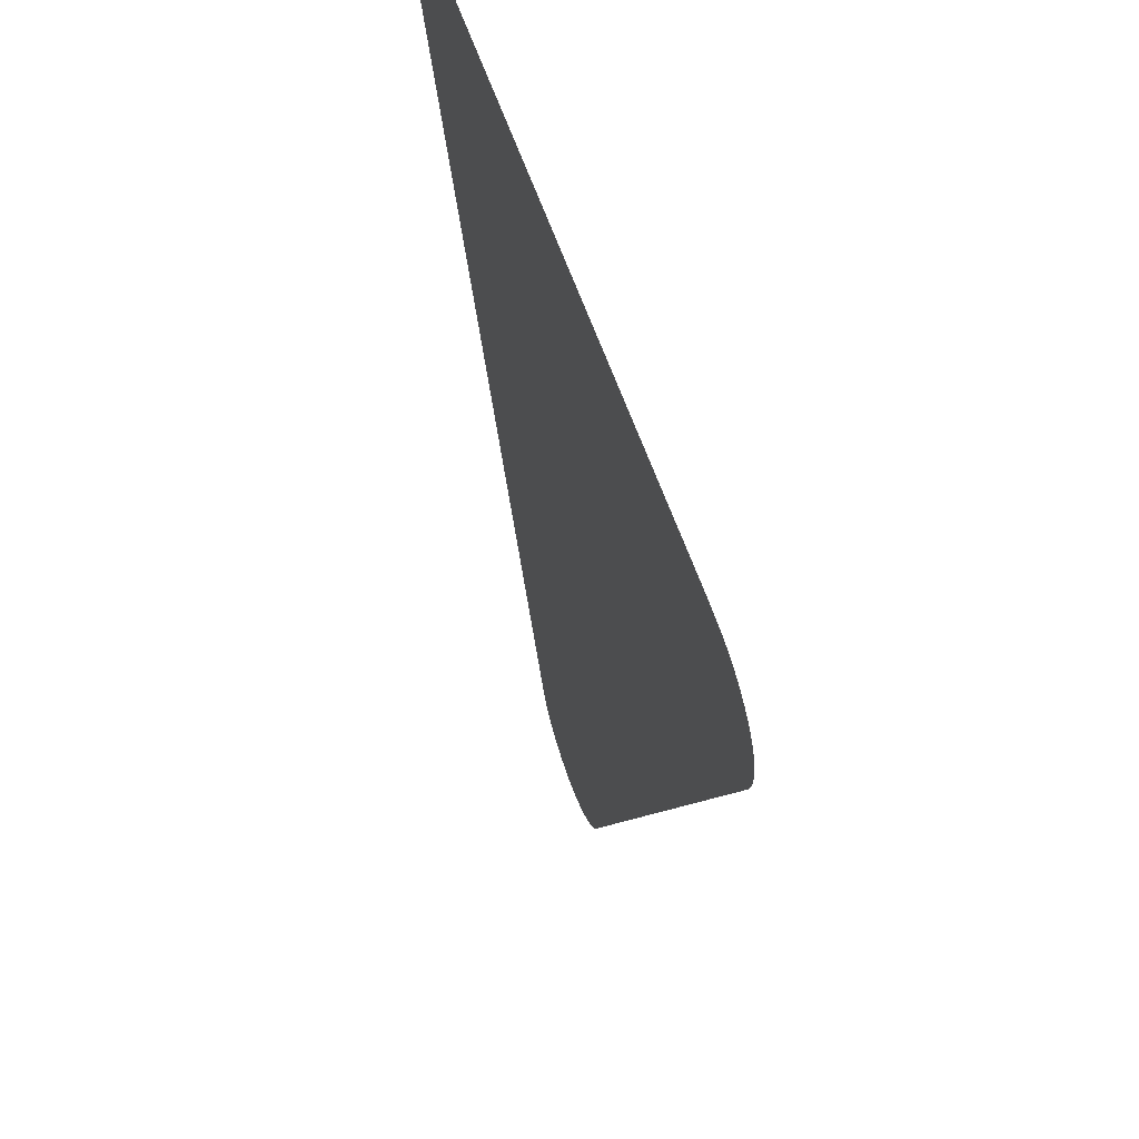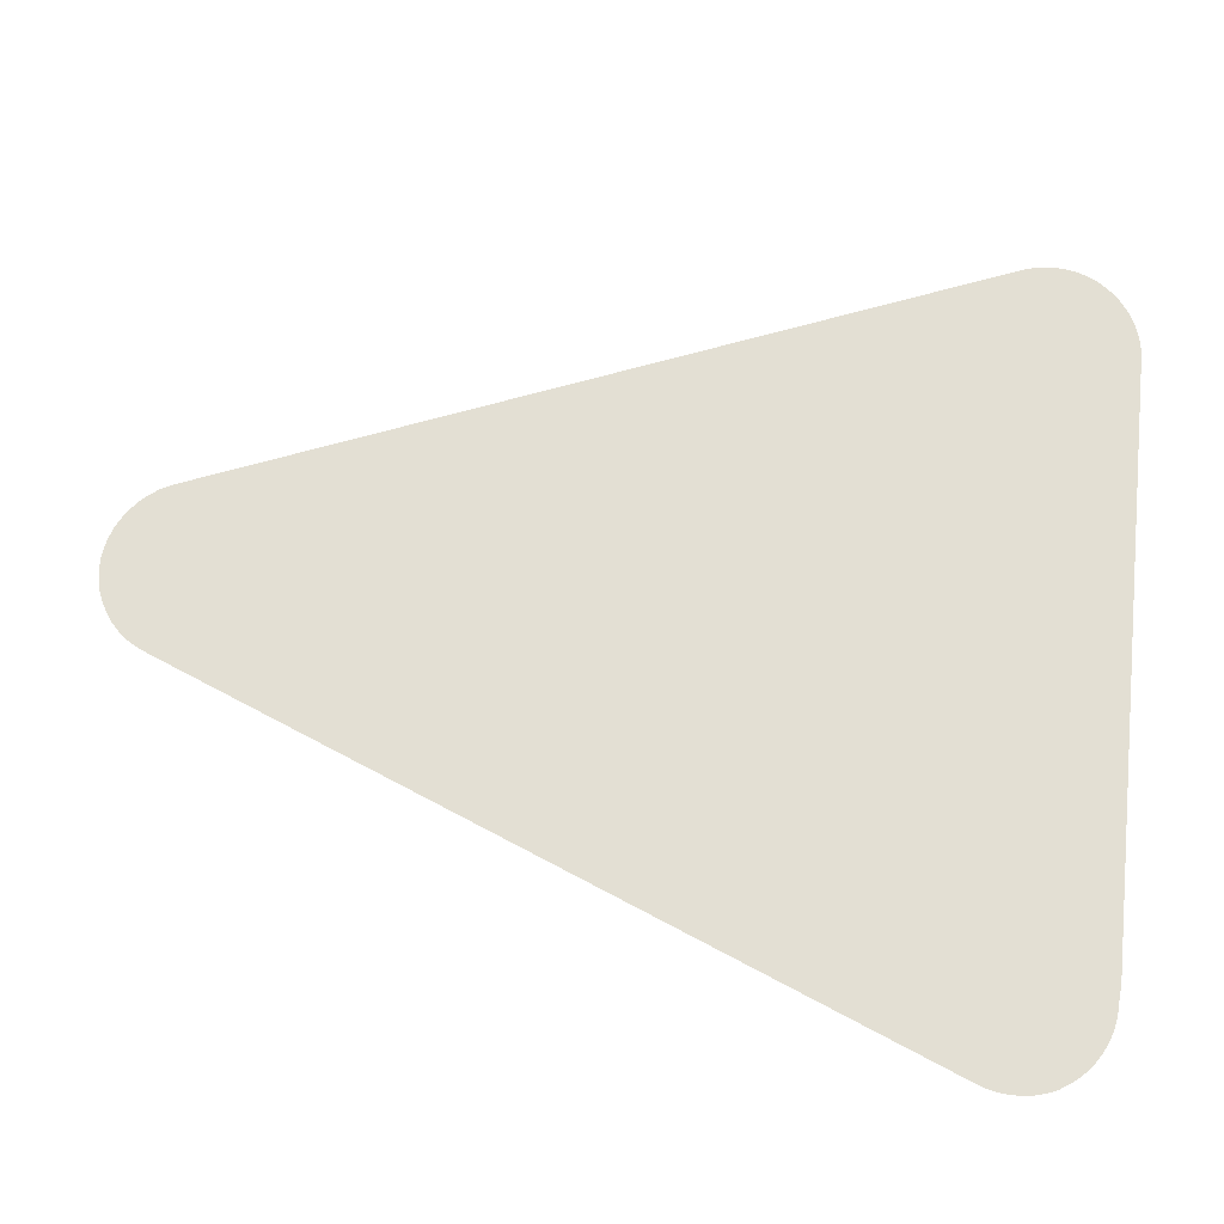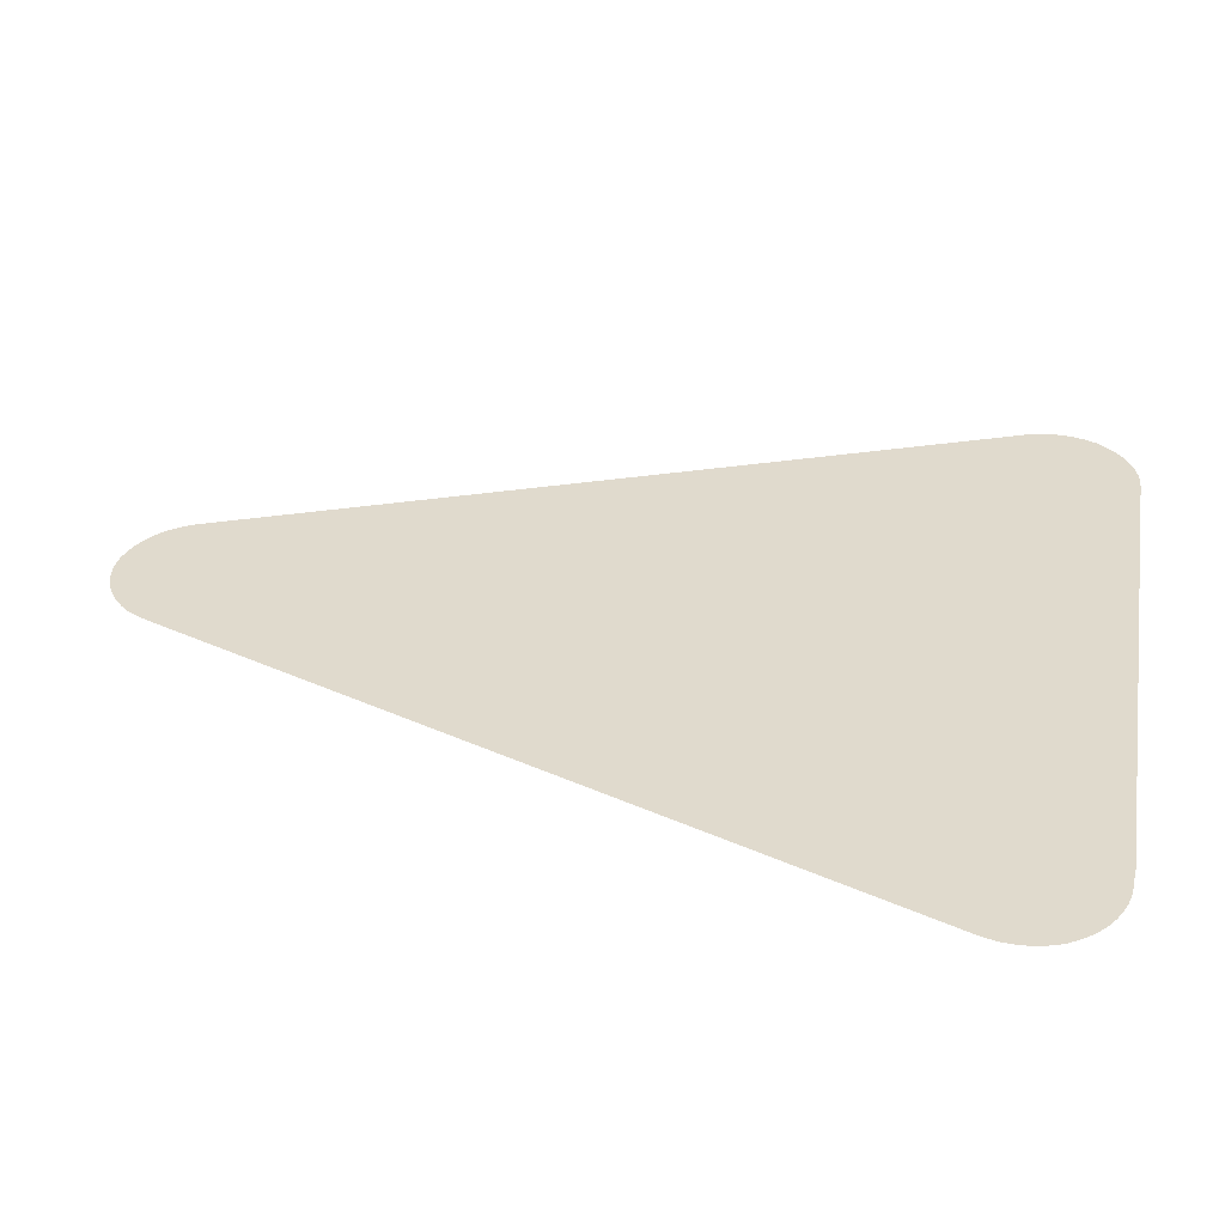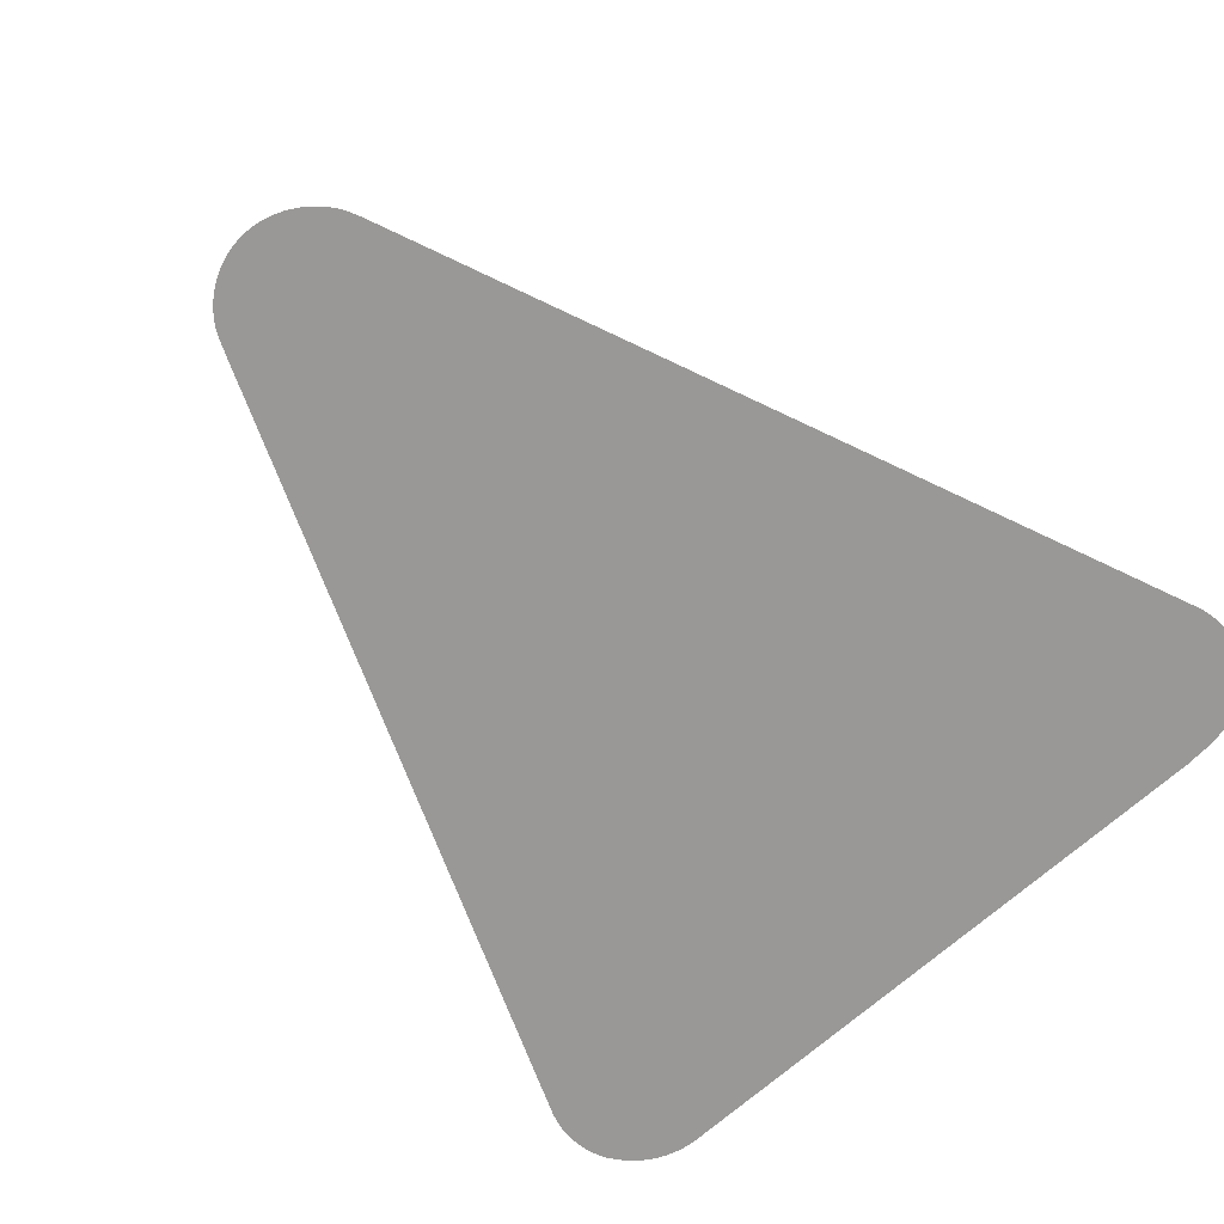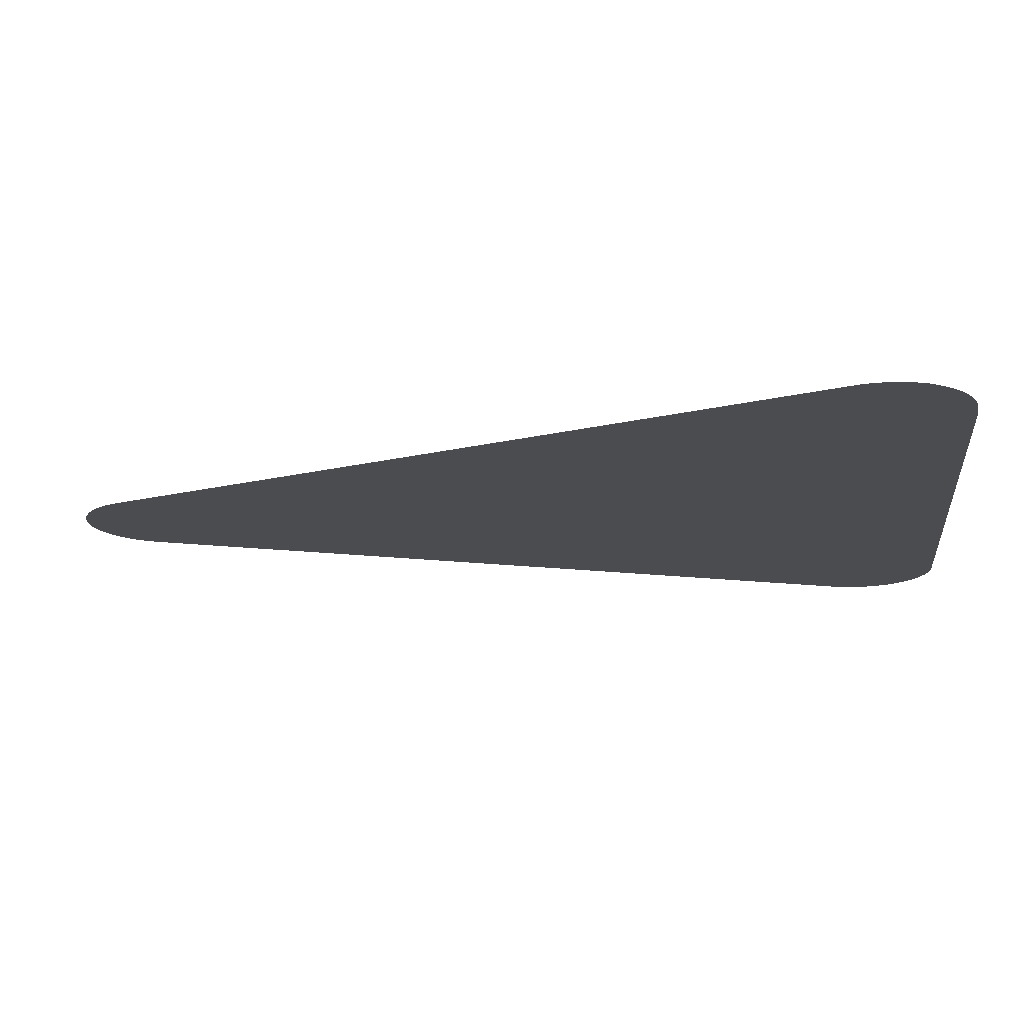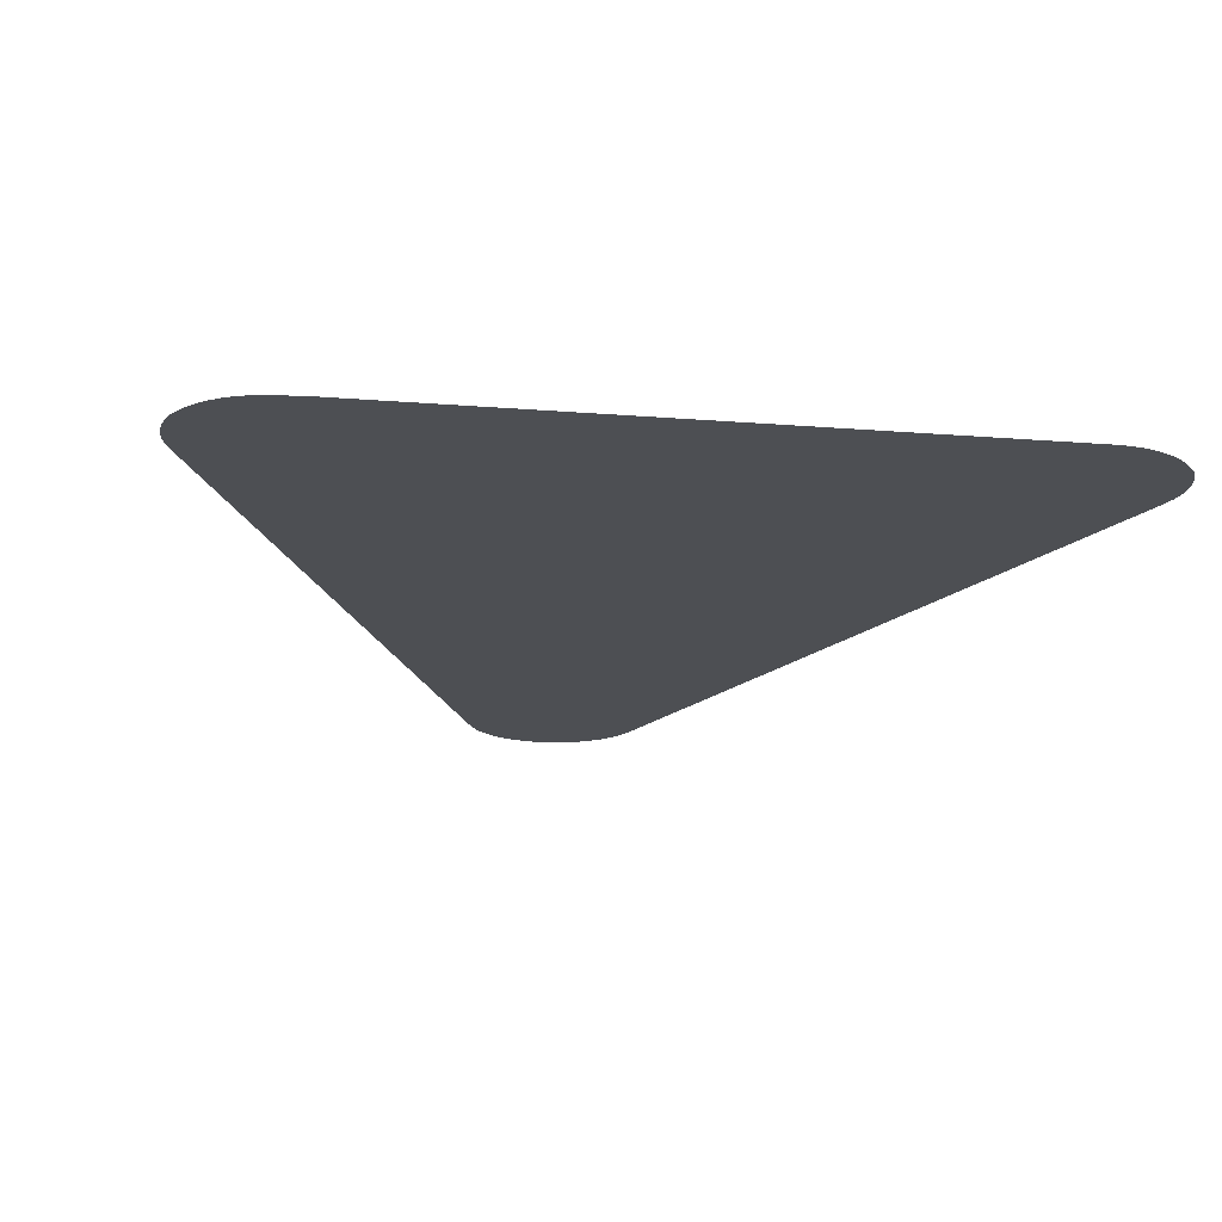
<metadata>
{"format":"obj","ext":"obj","renderer":"f3d","projection":"perspective","resolution":1024,"background":"white","views":[{"elev":61.3,"azim":70.9,"up":"+Y"},{"elev":67.0,"azim":96.2,"up":"+Z"},{"elev":33.0,"azim":100.0,"up":"+Z"},{"elev":-68.6,"azim":42.1,"up":"+Z"},{"elev":-15.1,"azim":96.5,"up":"+Z"},{"elev":-17.7,"azim":171.0,"up":"+Z"}]}
</metadata>
<code>
v -53.51 23.3 46.38
v -53.56 23.46 46.38
v -53.59 23.63 46.38
v -53.6 23.8 46.38
v -53.59 23.96 46.38
v -53.56 24.13 46.38
v -53.51 24.29 46.38
v -53.44 24.45 46.38
v -53.37 24.54 46.38
v -53.35 24.57 46.38
v -53.24 24.7 46.38
v -53.11 24.82 46.38
v -52.97 24.92 46.38
v -52.82 25.01 46.38
v -52.66 25.08 46.38
v -52.49 25.13 46.38
v -52.32 25.16 46.38
v -52.15 25.17 46.38
v -42.34 25.19 46.38
v -42.07 25.17 46.38
v -41.99 25.17 46.38
v -41.82 25.15 46.38
v -41.65 25.11 46.38
v -41.48 25.05 46.38
v -41.33 24.97 46.38
v -41.18 24.88 46.38
v -41.05 24.77 46.38
v -40.93 24.65 46.38
v -40.83 24.51 46.38
v -40.81 24.48 46.38
v -40.75 24.38 46.38
v -40.68 24.23 46.38
v -40.64 24.06 46.38
v -40.62 23.89 46.38
v -40.61 23.72 46.38
v -40.63 23.56 46.38
v -40.67 23.39 46.38
v -40.73 23.23 46.38
v -45.74 10.94 46.38
v -45.82 10.78 46.38
v -45.86 10.69 46.38
v -45.91 10.61 46.38
v -46.03 10.48 46.38
v -46.16 10.35 46.38
v -46.3 10.25 46.38
v -46.46 10.16 46.38
v -46.62 10.09 46.38
v -46.79 10.04 46.38
v -46.97 10.01 46.38
v -47.15 10.01 46.38
v -47.33 10.02 46.38
v -47.5 10.06 46.38
v -47.67 10.12 46.38
v -47.83 10.19 46.38
v -47.98 10.29 46.38
v -48.12 10.4 46.38
v -48.25 10.53 46.38
v -48.36 10.67 46.38
v -48.4 10.75 46.38
v -48.44 10.84 46.38
v -48.58 11.18 46.38
f 2 9 3
f 9 5 4
f 9 4 3
f 7 6 9
f 8 7 9
f 9 6 5
f 1 9 2
f 11 10 9
f 12 11 9
f 1 12 9
f 1 13 12
f 1 14 13
f 1 15 14
f 1 16 15
f 1 17 16
f 1 18 17
f 1 19 18
f 38 20 19
f 33 30 34
f 20 22 21
f 24 38 25
f 28 27 30
f 29 28 30
f 30 38 37
f 34 30 35
f 30 36 35
f 30 37 36
f 31 30 32
f 32 30 33
f 27 38 30
f 27 26 38
f 38 26 25
f 23 38 24
f 23 22 38
f 38 22 20
f 1 38 19
f 1 61 38
f 38 61 39
f 46 45 40
f 43 42 41
f 40 43 41
f 40 44 43
f 40 45 44
f 47 46 53
f 52 47 53
f 49 51 50
f 49 48 51
f 51 48 52
f 52 48 47
f 53 46 40
f 60 53 40
f 60 54 53
f 56 55 60
f 57 60 59
f 58 57 59
f 57 56 60
f 60 55 54
f 39 60 40
f 39 61 60

</code>
